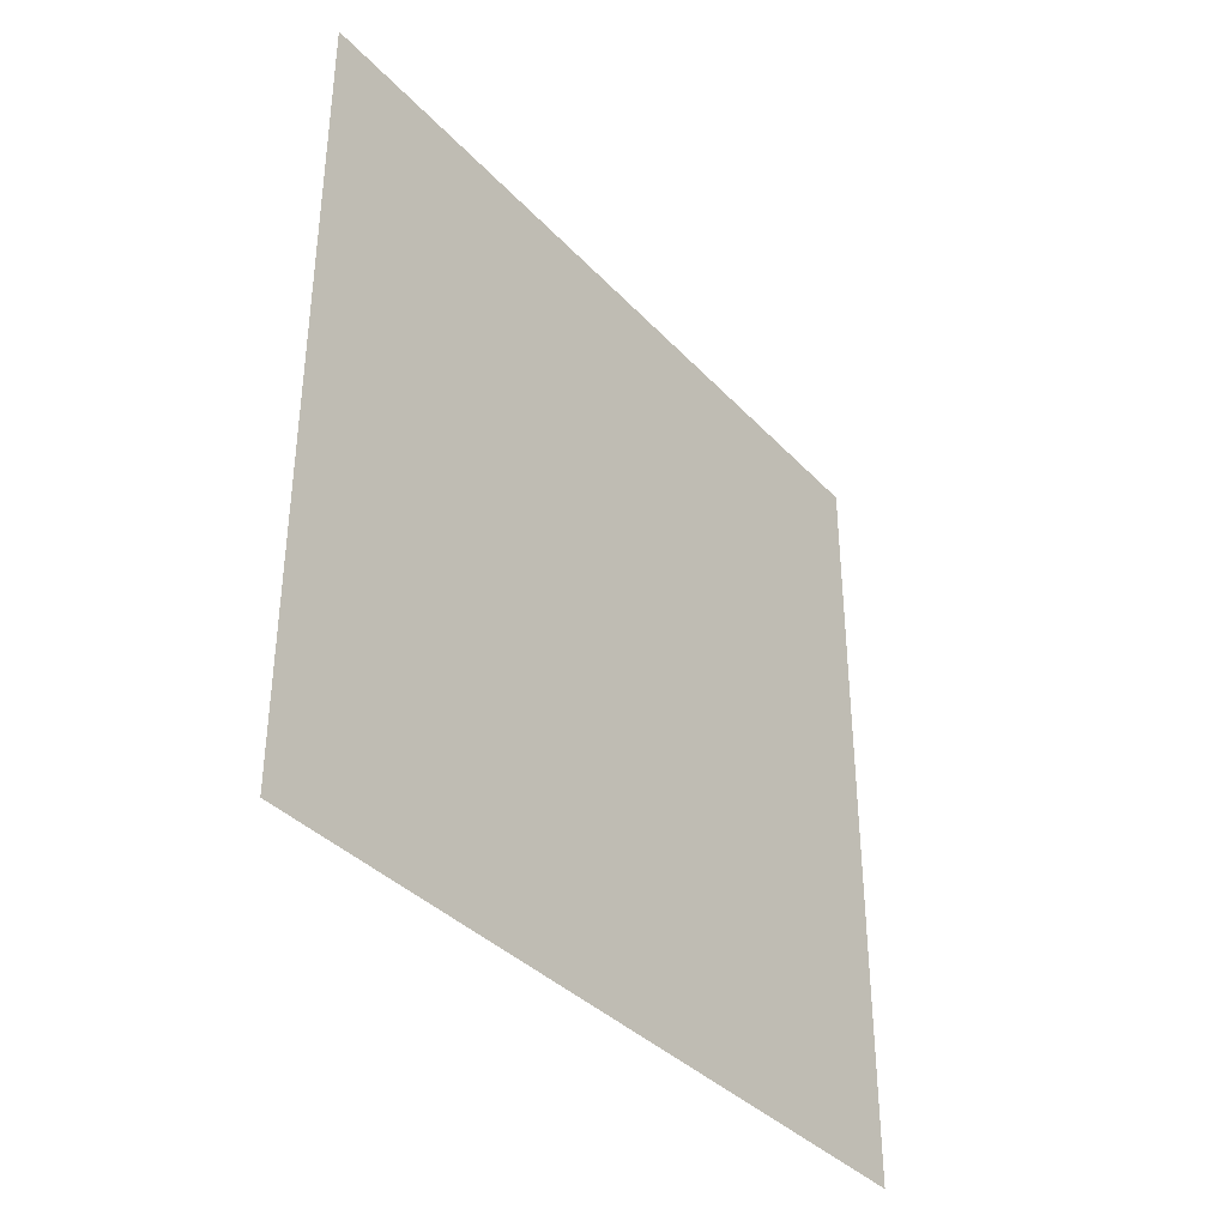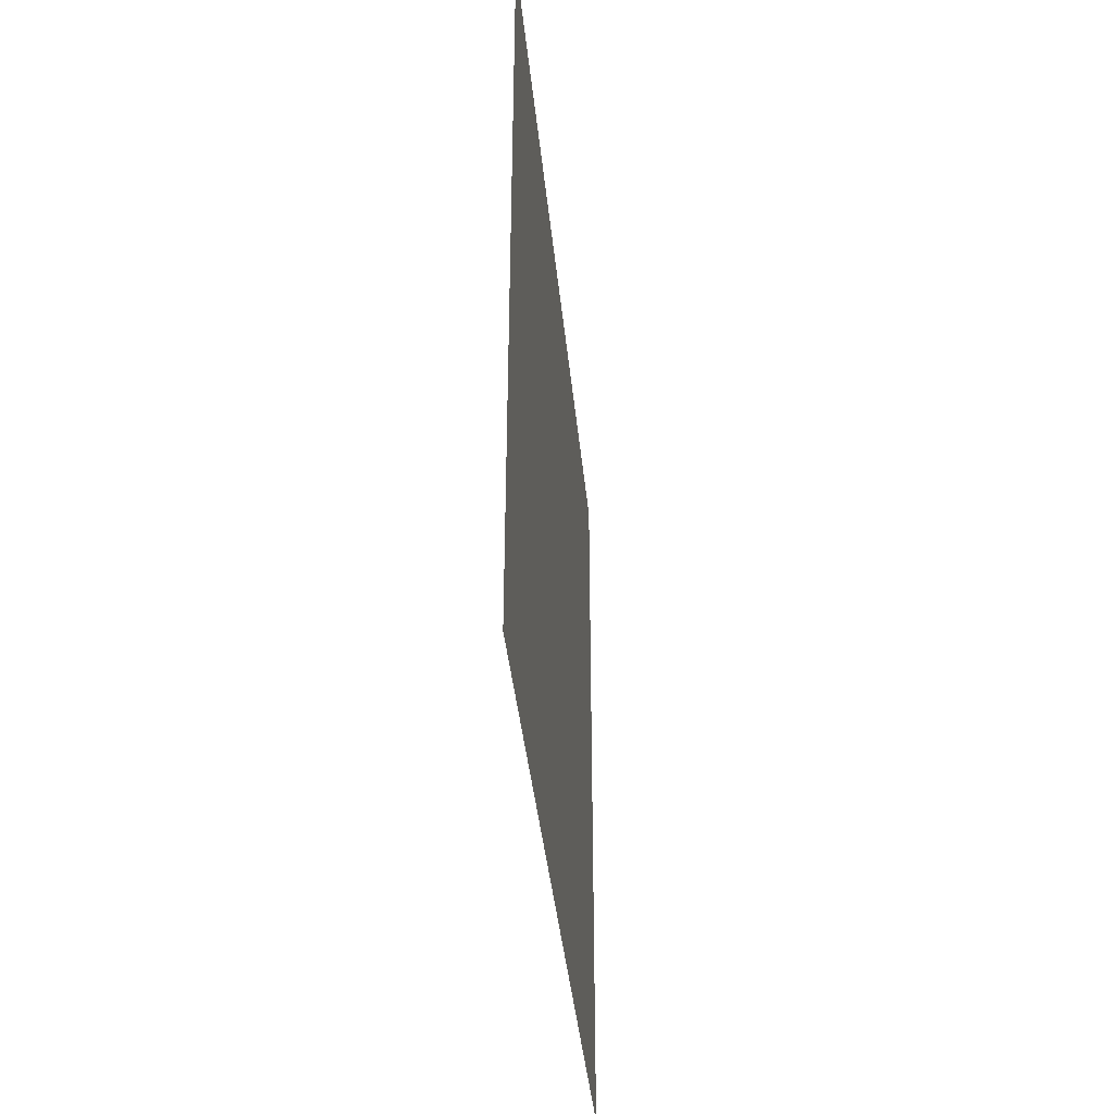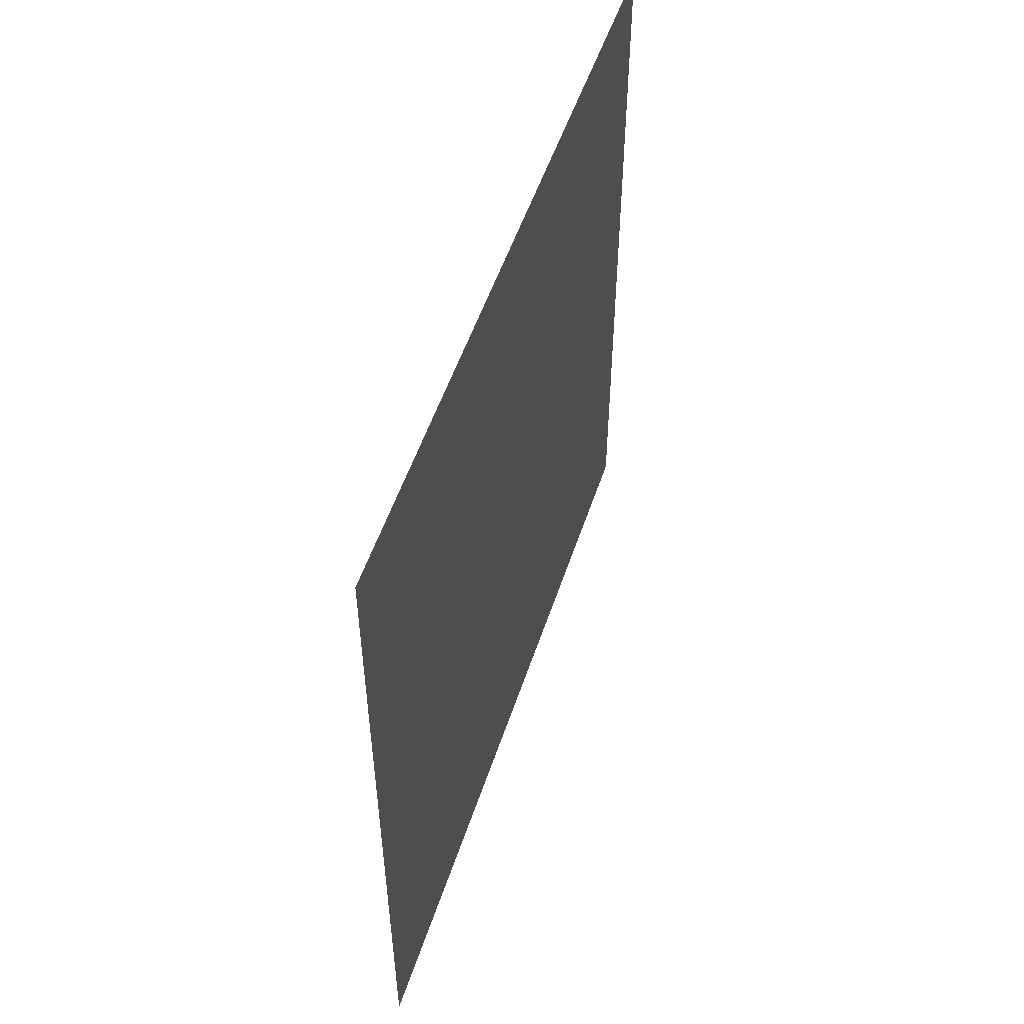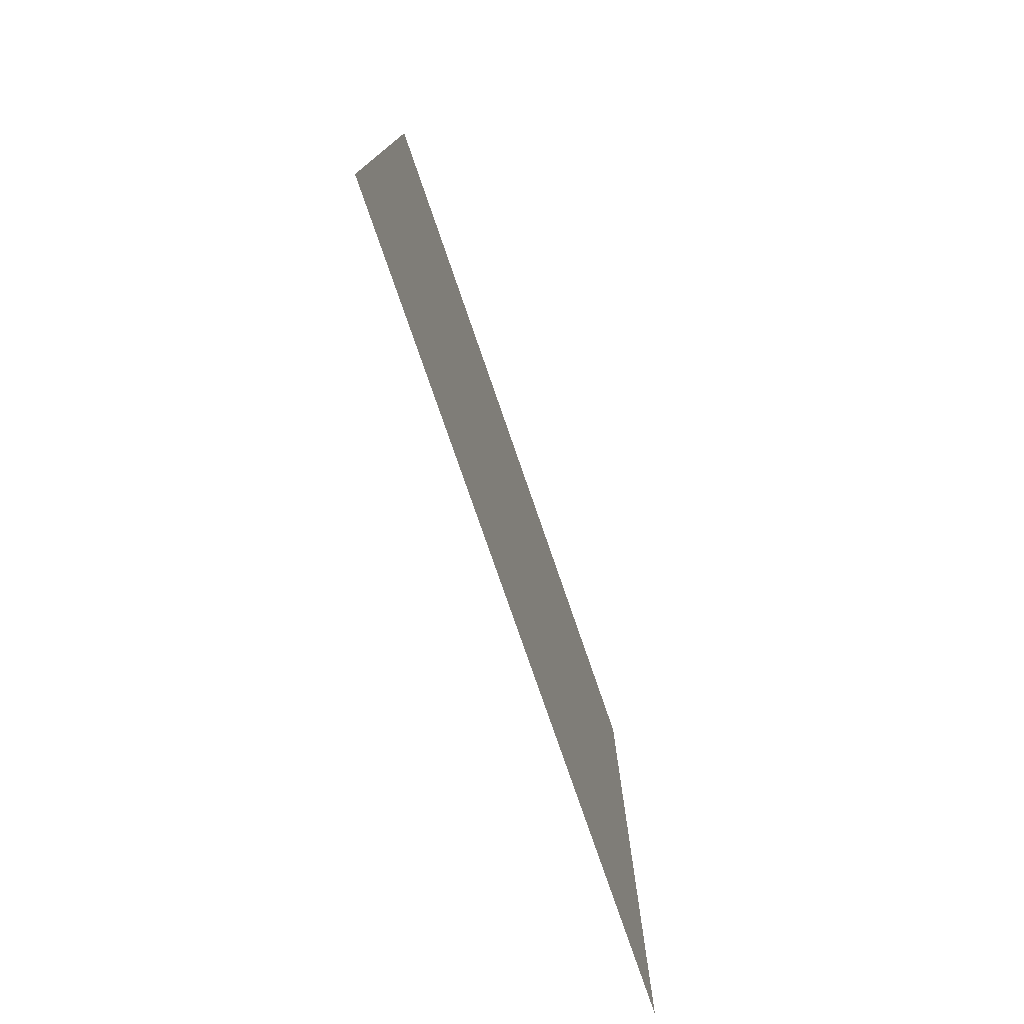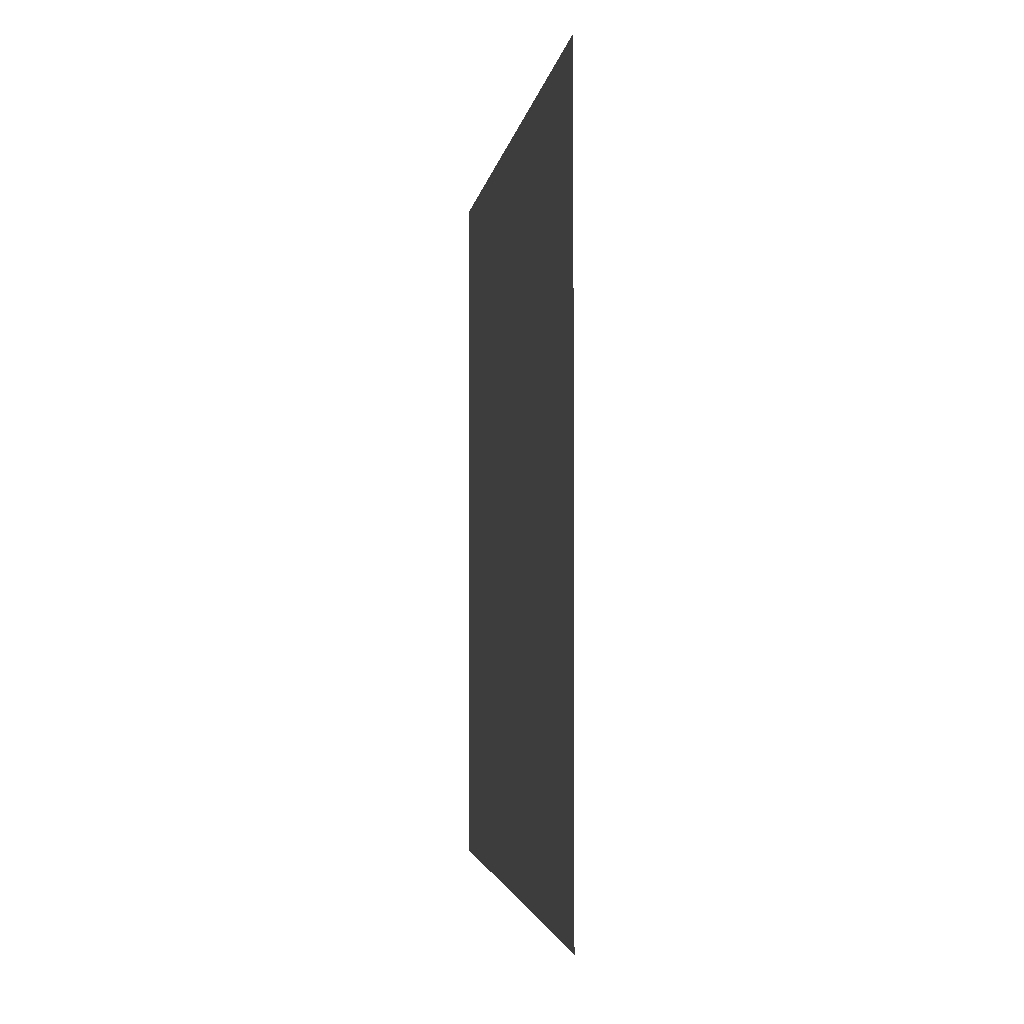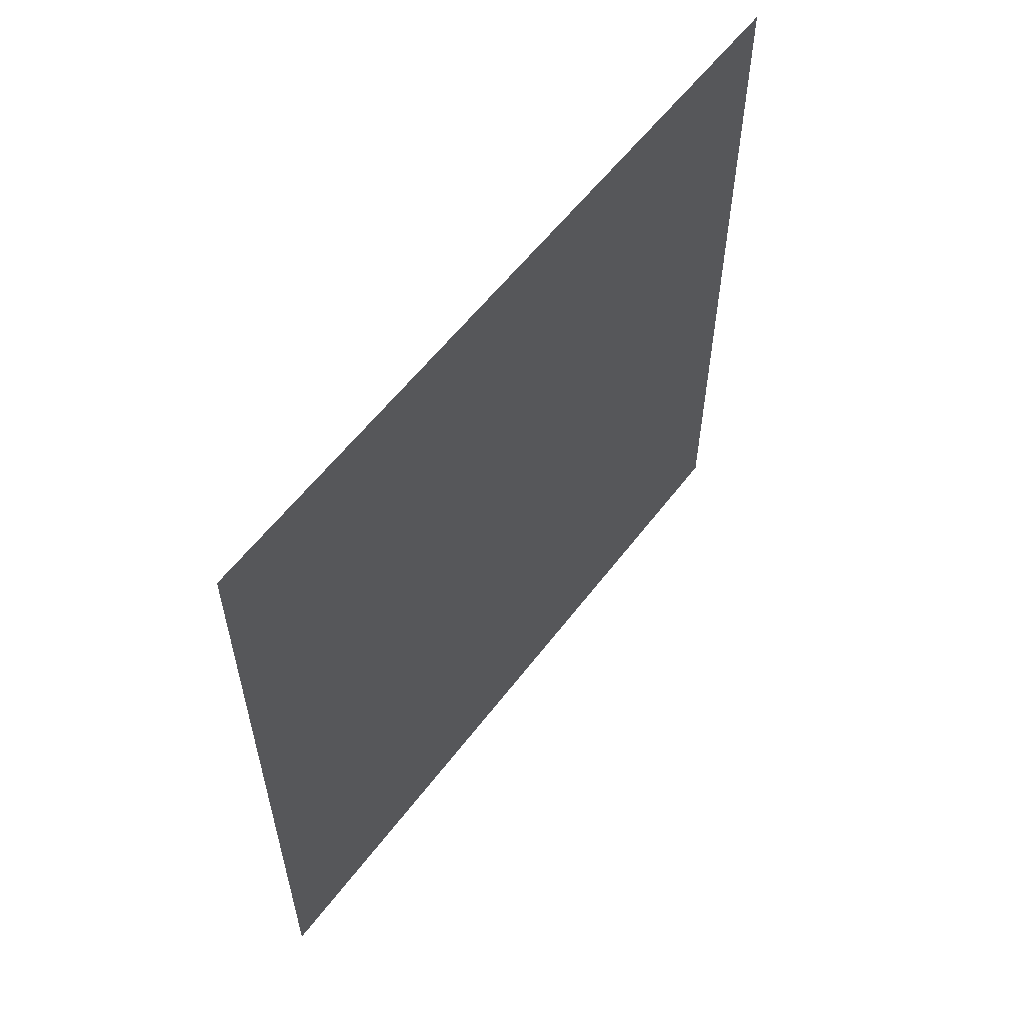
<metadata>
{"format":"obj","ext":"obj","renderer":"f3d","projection":"perspective","resolution":1024,"background":"white","views":[{"elev":-37.2,"azim":37.1,"up":"+Y"},{"elev":-39.7,"azim":-174.4,"up":"+Z"},{"elev":52.7,"azim":18.1,"up":"+Y"},{"elev":-77.2,"azim":19.0,"up":"+Y"},{"elev":-2.9,"azim":172.3,"up":"+Y"},{"elev":57.8,"azim":36.8,"up":"+Z"}]}
</metadata>
<code>
g VehicleBoxEnd
v 0 -0.3476 -0.3476
v 0 0.3476 -0.3476
v 0 0.3476 0.3476
v 0 -0.3476 0.3476
v 0 -0.3476 -0.3476
v 0 -0.3476 0.3476
v 0 0.3476 0.3476
v 0 0.3476 -0.3476
g VehicleBoxEnd_0
f 3 2 1
f 4 3 1
f 7 6 5
f 8 7 5

</code>
